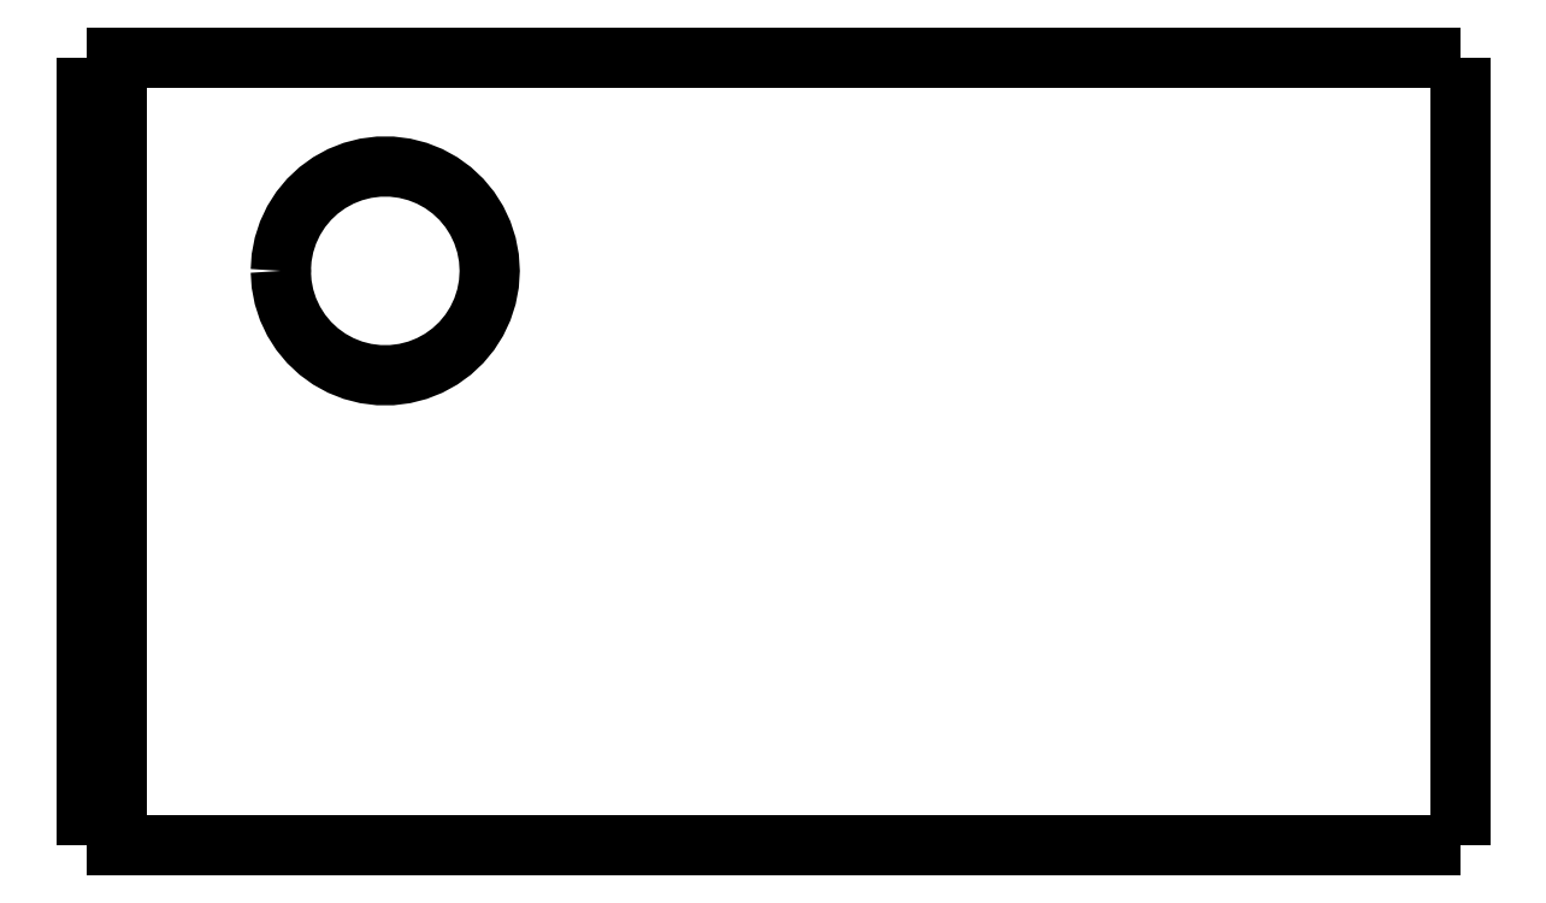
<metadata>
{"format":"dxf","ext":"dxf","renderer":"ezdxf+matplotlib","layout":"modelspace","background":"white","min_lineweight":24,"dpi":150}
</metadata>
<code>
0
SECTION
2
ENTITIES
0
LWPOLYLINE
8
0
90
51
70
0
10
46
20
26.4
10
46
20
25.87
10
46
20
25.34
10
46
20
24.82
10
46
20
24.29
10
46
20
23.76
10
46
20
23.23
10
46
20
22.7
10
46
20
22.18
10
46
20
21.65
10
46
20
21.12
10
46
20
20.59
10
46
20
20.06
10
46
20
19.54
10
46
20
19.01
10
46
20
18.48
10
46
20
17.95
10
46
20
17.42
10
46
20
16.9
10
46
20
16.37
10
46
20
15.84
10
46
20
15.31
10
46
20
14.78
10
46
20
14.26
10
46
20
13.73
10
46
20
13.2
10
46
20
12.67
10
46
20
12.14
10
46
20
11.62
10
46
20
11.09
10
46
20
10.56
10
46
20
10.03
10
46
20
9.504
10
46
20
8.976
10
46
20
8.448
10
46
20
7.92
10
46
20
7.392
10
46
20
6.864
10
46
20
6.336
10
46
20
5.808
10
46
20
5.28
10
46
20
4.752
10
46
20
4.224
10
46
20
3.696
10
46
20
3.168
10
46
20
2.64
10
46
20
2.112
10
46
20
1.584
10
46
20
1.056
10
46
20
0.528
10
46
20
0
0
LWPOLYLINE
8
0
90
51
70
0
10
36.29
20
0
10
36.51
20
0
10
36.74
20
0
10
36.96
20
0
10
37.19
20
0
10
37.43
20
0
10
37.68
20
0
10
37.92
20
0
10
38.18
20
0
10
38.44
20
0
10
38.7
20
0
10
38.96
20
0
10
39.22
20
0
10
39.49
20
0
10
39.76
20
0
10
40.03
20
0
10
40.29
20
0
10
40.56
20
0
10
40.83
20
0
10
41.09
20
0
10
41.35
20
0
10
41.62
20
0
10
41.87
20
0
10
42.12
20
0
10
42.37
20
0
10
42.62
20
0
10
42.85
20
0
10
43.08
20
0
10
43.31
20
0
10
43.53
20
0
10
43.74
20
0
10
43.95
20
0
10
44.15
20
0
10
44.34
20
0
10
44.51
20
0
10
44.69
20
0
10
44.86
20
0
10
45
20
0
10
45.14
20
0
10
45.28
20
0
10
45.4
20
0
10
45.5
20
0
10
45.61
20
0
10
45.71
20
0
10
45.77
20
0
10
45.83
20
0
10
45.9
20
0
10
45.94
20
0
10
45.96
20
0
10
45.98
20
0
10
46
20
0
0
LWPOLYLINE
8
0
90
51
70
0
10
36.29
20
26.4
10
36.51
20
26.4
10
36.74
20
26.4
10
36.96
20
26.4
10
37.19
20
26.4
10
37.43
20
26.4
10
37.68
20
26.4
10
37.92
20
26.4
10
38.18
20
26.4
10
38.44
20
26.4
10
38.7
20
26.4
10
38.96
20
26.4
10
39.22
20
26.4
10
39.49
20
26.4
10
39.76
20
26.4
10
40.03
20
26.4
10
40.29
20
26.4
10
40.56
20
26.4
10
40.83
20
26.4
10
41.09
20
26.4
10
41.35
20
26.4
10
41.62
20
26.4
10
41.87
20
26.4
10
42.12
20
26.4
10
42.37
20
26.4
10
42.62
20
26.4
10
42.85
20
26.4
10
43.08
20
26.4
10
43.31
20
26.4
10
43.53
20
26.4
10
43.74
20
26.4
10
43.95
20
26.4
10
44.15
20
26.4
10
44.34
20
26.4
10
44.51
20
26.4
10
44.69
20
26.4
10
44.86
20
26.4
10
45
20
26.4
10
45.14
20
26.4
10
45.28
20
26.4
10
45.4
20
26.4
10
45.5
20
26.4
10
45.61
20
26.4
10
45.71
20
26.4
10
45.77
20
26.4
10
45.83
20
26.4
10
45.9
20
26.4
10
45.94
20
26.4
10
45.96
20
26.4
10
45.98
20
26.4
10
46
20
26.4
0
LWPOLYLINE
8
0
90
51
70
0
10
0
20
0
10
0
20
0.528
10
0
20
1.056
10
0
20
1.584
10
0
20
2.112
10
0
20
2.64
10
0
20
3.168
10
0
20
3.696
10
0
20
4.224
10
0
20
4.752
10
0
20
5.28
10
0
20
5.808
10
0
20
6.336
10
0
20
6.864
10
0
20
7.392
10
0
20
7.92
10
0
20
8.448
10
0
20
8.976
10
0
20
9.504
10
0
20
10.03
10
0
20
10.56
10
0
20
11.09
10
0
20
11.62
10
0
20
12.14
10
0
20
12.67
10
0
20
13.2
10
0
20
13.73
10
0
20
14.26
10
0
20
14.78
10
0
20
15.31
10
0
20
15.84
10
0
20
16.37
10
0
20
16.9
10
0
20
17.42
10
0
20
17.95
10
0
20
18.48
10
0
20
19.01
10
0
20
19.54
10
0
20
20.06
10
0
20
20.59
10
0
20
21.12
10
0
20
21.65
10
0
20
22.18
10
0
20
22.7
10
0
20
23.23
10
0
20
23.76
10
0
20
24.29
10
0
20
24.82
10
0
20
25.34
10
0
20
25.87
10
0
20
26.4
0
LWPOLYLINE
8
0
90
51
70
0
10
6.5
20
19.25
10
6.528
20
19.69
10
6.61
20
20.12
10
6.746
20
20.54
10
6.933
20
20.94
10
7.168
20
21.31
10
7.449
20
21.65
10
7.769
20
21.95
10
8.125
20
22.21
10
8.51
20
22.42
10
8.918
20
22.58
10
9.344
20
22.69
10
9.78
20
22.74
10
10.22
20
22.74
10
10.66
20
22.69
10
11.08
20
22.58
10
11.49
20
22.42
10
11.88
20
22.21
10
12.23
20
21.95
10
12.55
20
21.65
10
12.83
20
21.31
10
13.07
20
20.94
10
13.25
20
20.54
10
13.39
20
20.12
10
13.47
20
19.69
10
13.5
20
19.25
10
13.47
20
18.81
10
13.39
20
18.38
10
13.25
20
17.96
10
13.07
20
17.56
10
12.83
20
17.19
10
12.55
20
16.85
10
12.23
20
16.55
10
11.88
20
16.29
10
11.49
20
16.08
10
11.08
20
15.92
10
10.66
20
15.81
10
10.22
20
15.76
10
9.78
20
15.76
10
9.344
20
15.81
10
8.918
20
15.92
10
8.51
20
16.08
10
8.125
20
16.29
10
7.769
20
16.55
10
7.449
20
16.85
10
7.168
20
17.19
10
6.933
20
17.56
10
6.746
20
17.96
10
6.61
20
18.38
10
6.528
20
18.81
10
6.5
20
19.25
0
LWPOLYLINE
8
0
90
51
70
0
10
1
20
26.4
10
1.607
20
26.4
10
2.214
20
26.4
10
2.82
20
26.4
10
3.427
20
26.4
10
4.034
20
26.4
10
4.641
20
26.4
10
5.248
20
26.4
10
5.854
20
26.4
10
6.461
20
26.4
10
7.068
20
26.4
10
7.675
20
26.4
10
8.282
20
26.4
10
8.888
20
26.4
10
9.495
20
26.4
10
10.1
20
26.4
10
10.71
20
26.4
10
11.32
20
26.4
10
11.92
20
26.4
10
12.53
20
26.4
10
13.14
20
26.4
10
13.74
20
26.4
10
14.35
20
26.4
10
14.96
20
26.4
10
15.56
20
26.4
10
16.17
20
26.4
10
16.78
20
26.4
10
17.38
20
26.4
10
17.99
20
26.4
10
18.6
20
26.4
10
19.2
20
26.4
10
19.81
20
26.4
10
20.42
20
26.4
10
21.02
20
26.4
10
21.63
20
26.4
10
22.24
20
26.4
10
22.84
20
26.4
10
23.45
20
26.4
10
24.06
20
26.4
10
24.67
20
26.4
10
25.27
20
26.4
10
25.88
20
26.4
10
26.49
20
26.4
10
27.09
20
26.4
10
27.7
20
26.4
10
28.31
20
26.4
10
28.91
20
26.4
10
29.52
20
26.4
10
30.13
20
26.4
10
30.73
20
26.4
10
31.34
20
26.4
0
LWPOLYLINE
8
0
90
51
70
0
10
1
20
26.4
10
1
20
25.87
10
1
20
25.34
10
1
20
24.82
10
1
20
24.29
10
1
20
23.76
10
1
20
23.23
10
1
20
22.7
10
1
20
22.18
10
1
20
21.65
10
1
20
21.12
10
1
20
20.59
10
1
20
20.06
10
1
20
19.54
10
1
20
19.01
10
1
20
18.48
10
1
20
17.95
10
1
20
17.42
10
1
20
16.9
10
1
20
16.37
10
1
20
15.84
10
1
20
15.31
10
1
20
14.78
10
1
20
14.26
10
1
20
13.73
10
1
20
13.2
10
1
20
12.67
10
1
20
12.14
10
1
20
11.62
10
1
20
11.09
10
1
20
10.56
10
1
20
10.03
10
1
20
9.504
10
1
20
8.976
10
1
20
8.448
10
1
20
7.92
10
1
20
7.392
10
1
20
6.864
10
1
20
6.336
10
1
20
5.808
10
1
20
5.28
10
1
20
4.752
10
1
20
4.224
10
1
20
3.696
10
1
20
3.168
10
1
20
2.64
10
1
20
2.112
10
1
20
1.584
10
1
20
1.056
10
1
20
0.528
10
1
20
0
0
LWPOLYLINE
8
0
90
51
70
0
10
1
20
0
10
1.607
20
0
10
2.214
20
0
10
2.82
20
0
10
3.427
20
0
10
4.034
20
0
10
4.641
20
0
10
5.248
20
0
10
5.854
20
0
10
6.461
20
0
10
7.068
20
0
10
7.675
20
0
10
8.282
20
0
10
8.888
20
0
10
9.495
20
0
10
10.1
20
0
10
10.71
20
0
10
11.32
20
0
10
11.92
20
0
10
12.53
20
0
10
13.14
20
0
10
13.74
20
0
10
14.35
20
0
10
14.96
20
0
10
15.56
20
0
10
16.17
20
0
10
16.78
20
0
10
17.38
20
0
10
17.99
20
0
10
18.6
20
0
10
19.2
20
0
10
19.81
20
0
10
20.42
20
0
10
21.02
20
0
10
21.63
20
0
10
22.24
20
0
10
22.84
20
0
10
23.45
20
0
10
24.06
20
0
10
24.67
20
0
10
25.27
20
0
10
25.88
20
0
10
26.49
20
0
10
27.09
20
0
10
27.7
20
0
10
28.31
20
0
10
28.91
20
0
10
29.52
20
0
10
30.13
20
0
10
30.73
20
0
10
31.34
20
0
0
LWPOLYLINE
8
0
90
51
70
0
10
1.421e-14
20
26.4
10
0.02
20
26.4
10
0.04
20
26.4
10
0.06
20
26.4
10
0.08
20
26.4
10
0.1
20
26.4
10
0.12
20
26.4
10
0.14
20
26.4
10
0.16
20
26.4
10
0.18
20
26.4
10
0.2
20
26.4
10
0.22
20
26.4
10
0.24
20
26.4
10
0.26
20
26.4
10
0.28
20
26.4
10
0.3
20
26.4
10
0.32
20
26.4
10
0.34
20
26.4
10
0.36
20
26.4
10
0.38
20
26.4
10
0.4
20
26.4
10
0.42
20
26.4
10
0.44
20
26.4
10
0.46
20
26.4
10
0.48
20
26.4
10
0.5
20
26.4
10
0.52
20
26.4
10
0.54
20
26.4
10
0.56
20
26.4
10
0.58
20
26.4
10
0.6
20
26.4
10
0.62
20
26.4
10
0.64
20
26.4
10
0.66
20
26.4
10
0.68
20
26.4
10
0.7
20
26.4
10
0.72
20
26.4
10
0.74
20
26.4
10
0.76
20
26.4
10
0.78
20
26.4
10
0.8
20
26.4
10
0.82
20
26.4
10
0.84
20
26.4
10
0.86
20
26.4
10
0.88
20
26.4
10
0.9
20
26.4
10
0.92
20
26.4
10
0.94
20
26.4
10
0.96
20
26.4
10
0.98
20
26.4
10
1
20
26.4
0
LWPOLYLINE
8
0
90
51
70
0
10
31.34
20
26.4
10
31.45
20
26.4
10
31.55
20
26.4
10
31.66
20
26.4
10
31.77
20
26.4
10
31.87
20
26.4
10
31.98
20
26.4
10
32.09
20
26.4
10
32.19
20
26.4
10
32.3
20
26.4
10
32.4
20
26.4
10
32.51
20
26.4
10
32.61
20
26.4
10
32.72
20
26.4
10
32.82
20
26.4
10
32.93
20
26.4
10
33.03
20
26.4
10
33.14
20
26.4
10
33.24
20
26.4
10
33.35
20
26.4
10
33.45
20
26.4
10
33.55
20
26.4
10
33.65
20
26.4
10
33.76
20
26.4
10
33.86
20
26.4
10
33.96
20
26.4
10
34.06
20
26.4
10
34.16
20
26.4
10
34.26
20
26.4
10
34.36
20
26.4
10
34.46
20
26.4
10
34.55
20
26.4
10
34.65
20
26.4
10
34.75
20
26.4
10
34.84
20
26.4
10
34.94
20
26.4
10
35.04
20
26.4
10
35.13
20
26.4
10
35.22
20
26.4
10
35.32
20
26.4
10
35.41
20
26.4
10
35.5
20
26.4
10
35.59
20
26.4
10
35.68
20
26.4
10
35.77
20
26.4
10
35.86
20
26.4
10
35.95
20
26.4
10
36.03
20
26.4
10
36.12
20
26.4
10
36.2
20
26.4
10
36.29
20
26.4
0
LWPOLYLINE
8
0
90
51
70
0
10
1
20
0
10
0.98
20
0
10
0.96
20
0
10
0.94
20
0
10
0.92
20
0
10
0.9
20
0
10
0.88
20
0
10
0.86
20
0
10
0.84
20
0
10
0.82
20
0
10
0.8
20
0
10
0.78
20
0
10
0.76
20
0
10
0.74
20
0
10
0.72
20
0
10
0.7
20
0
10
0.68
20
0
10
0.66
20
0
10
0.64
20
0
10
0.62
20
0
10
0.6
20
0
10
0.58
20
0
10
0.56
20
0
10
0.54
20
0
10
0.52
20
0
10
0.5
20
0
10
0.48
20
0
10
0.46
20
0
10
0.44
20
0
10
0.42
20
0
10
0.4
20
0
10
0.38
20
0
10
0.36
20
0
10
0.34
20
0
10
0.32
20
0
10
0.3
20
0
10
0.28
20
0
10
0.26
20
0
10
0.24
20
0
10
0.22
20
0
10
0.2
20
0
10
0.18
20
0
10
0.16
20
0
10
0.14
20
0
10
0.12
20
0
10
0.1
20
0
10
0.08
20
0
10
0.06
20
0
10
0.04
20
0
10
0.02
20
0
10
6.661e-16
20
0
0
LWPOLYLINE
8
0
90
51
70
0
10
36.29
20
0
10
36.2
20
0
10
36.12
20
0
10
36.03
20
0
10
35.95
20
0
10
35.86
20
0
10
35.77
20
0
10
35.68
20
0
10
35.59
20
0
10
35.5
20
0
10
35.41
20
0
10
35.32
20
0
10
35.22
20
0
10
35.13
20
0
10
35.04
20
0
10
34.94
20
0
10
34.84
20
0
10
34.75
20
0
10
34.65
20
0
10
34.55
20
0
10
34.46
20
0
10
34.36
20
0
10
34.26
20
0
10
34.16
20
0
10
34.06
20
0
10
33.96
20
0
10
33.86
20
0
10
33.76
20
0
10
33.65
20
0
10
33.55
20
0
10
33.45
20
0
10
33.35
20
0
10
33.24
20
0
10
33.14
20
0
10
33.03
20
0
10
32.93
20
0
10
32.82
20
0
10
32.72
20
0
10
32.61
20
0
10
32.51
20
0
10
32.4
20
0
10
32.3
20
0
10
32.19
20
0
10
32.09
20
0
10
31.98
20
0
10
31.87
20
0
10
31.77
20
0
10
31.66
20
0
10
31.55
20
0
10
31.45
20
0
10
31.34
20
0
0
ENDSEC
0
EOF

</code>
